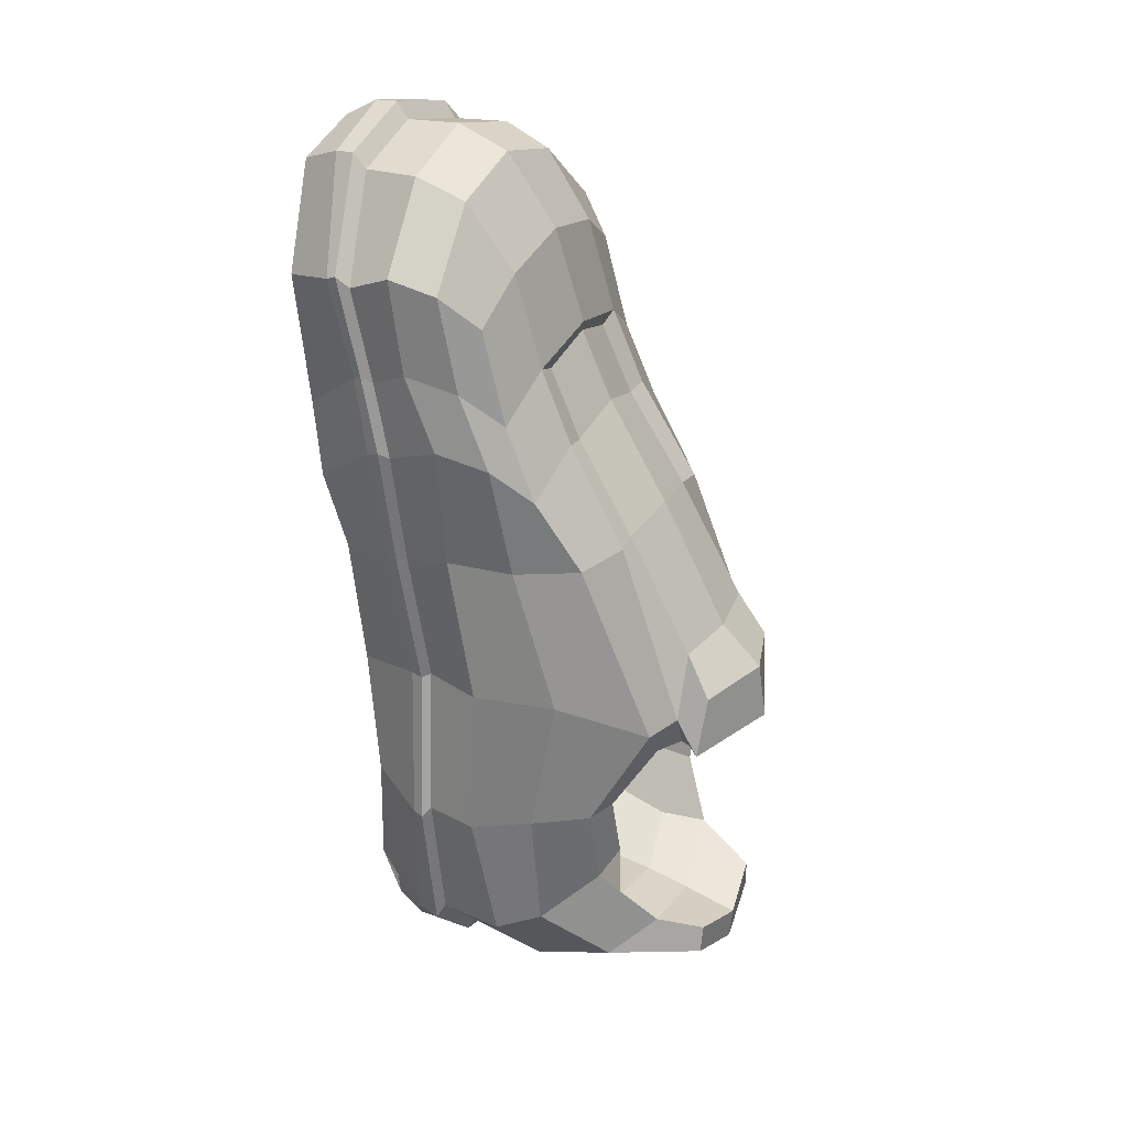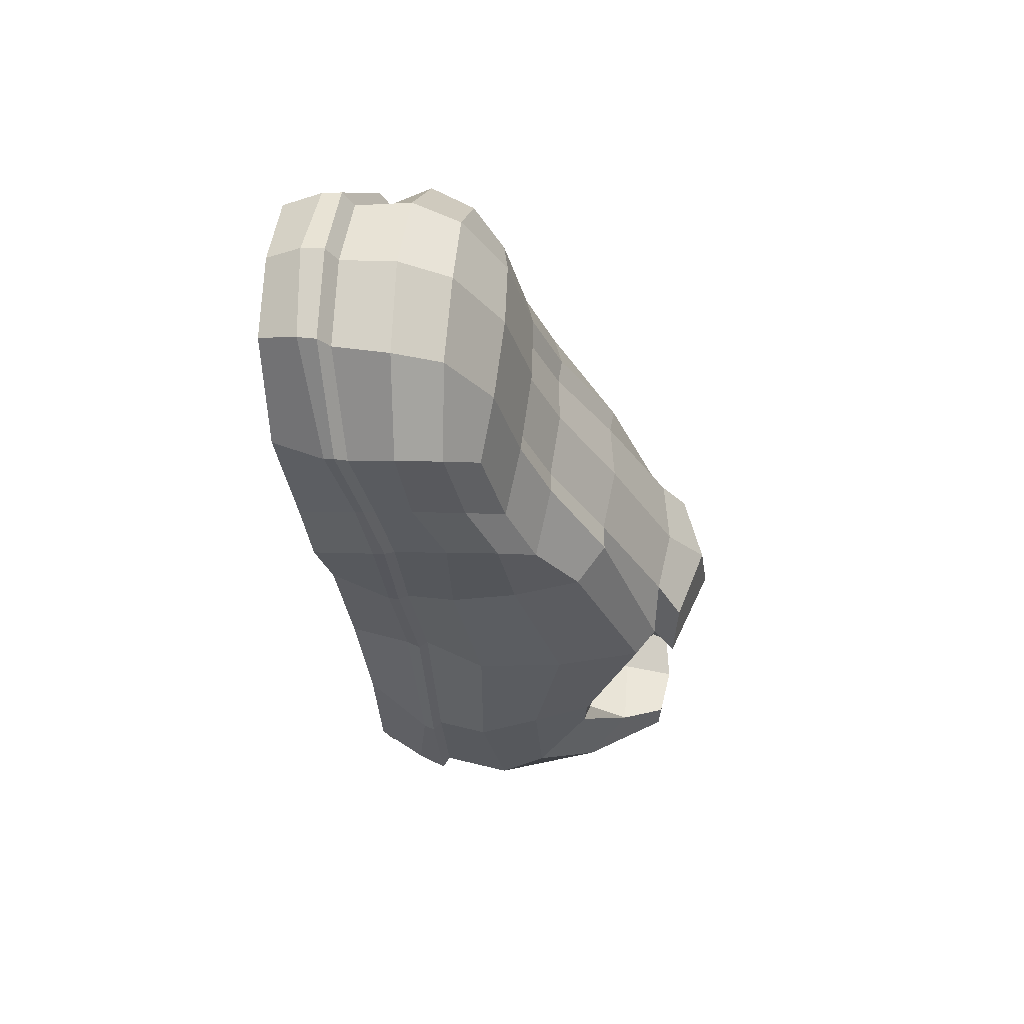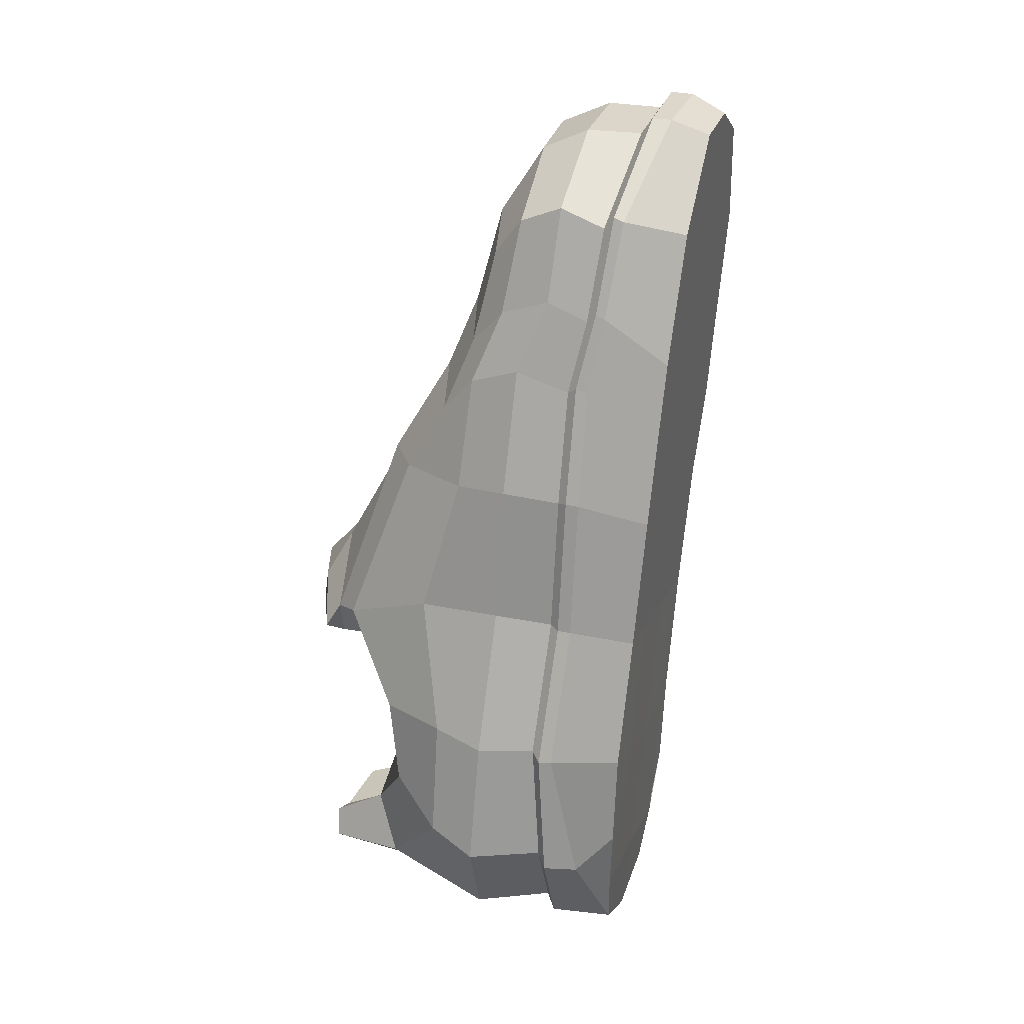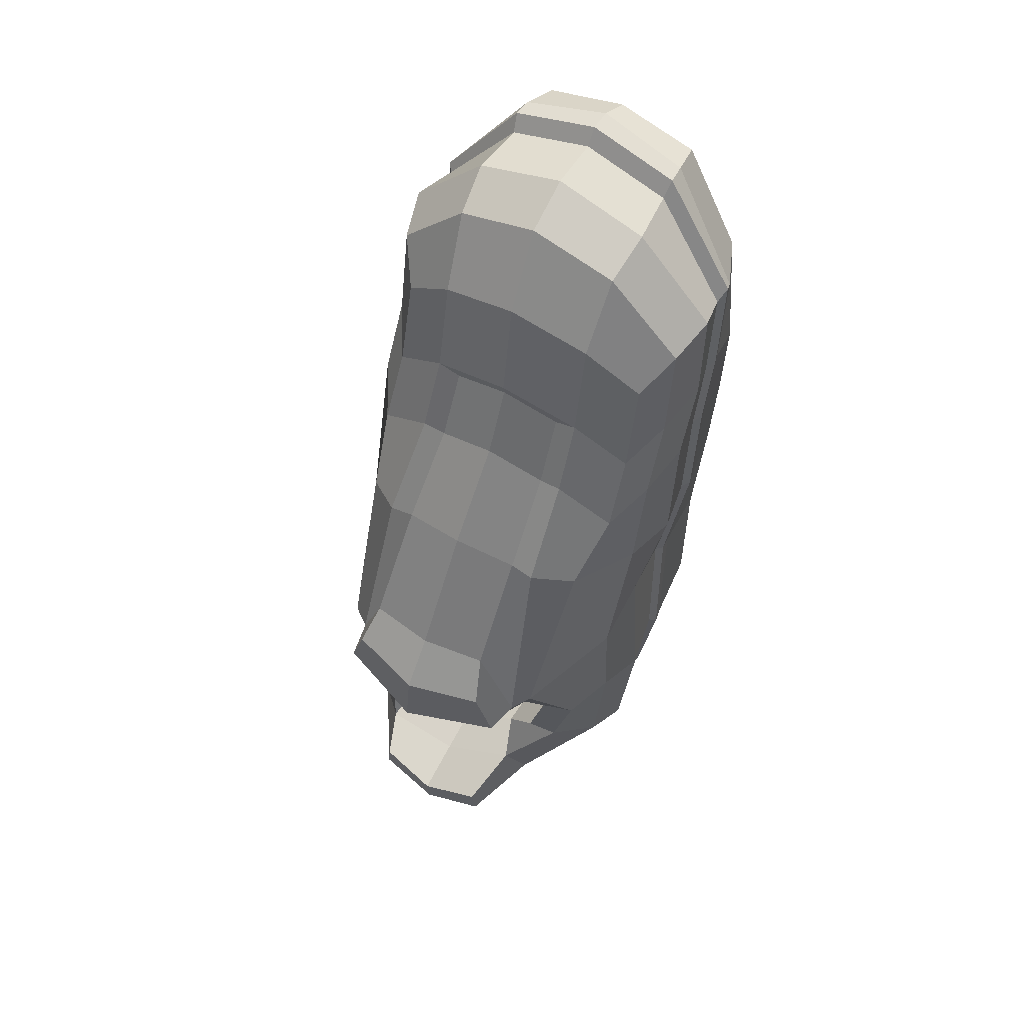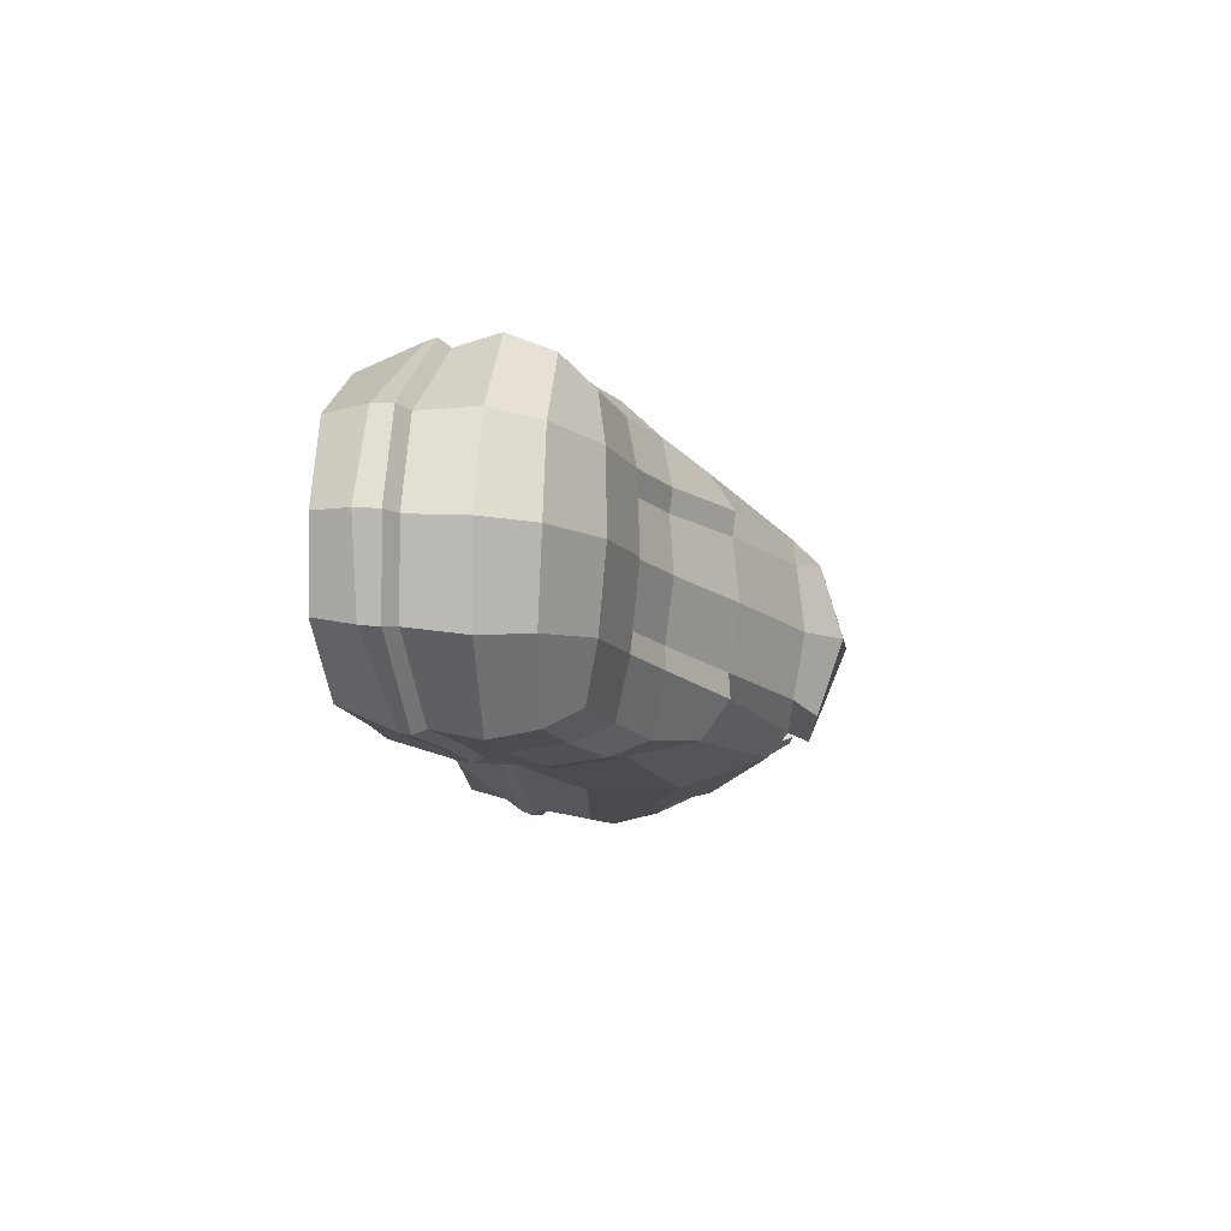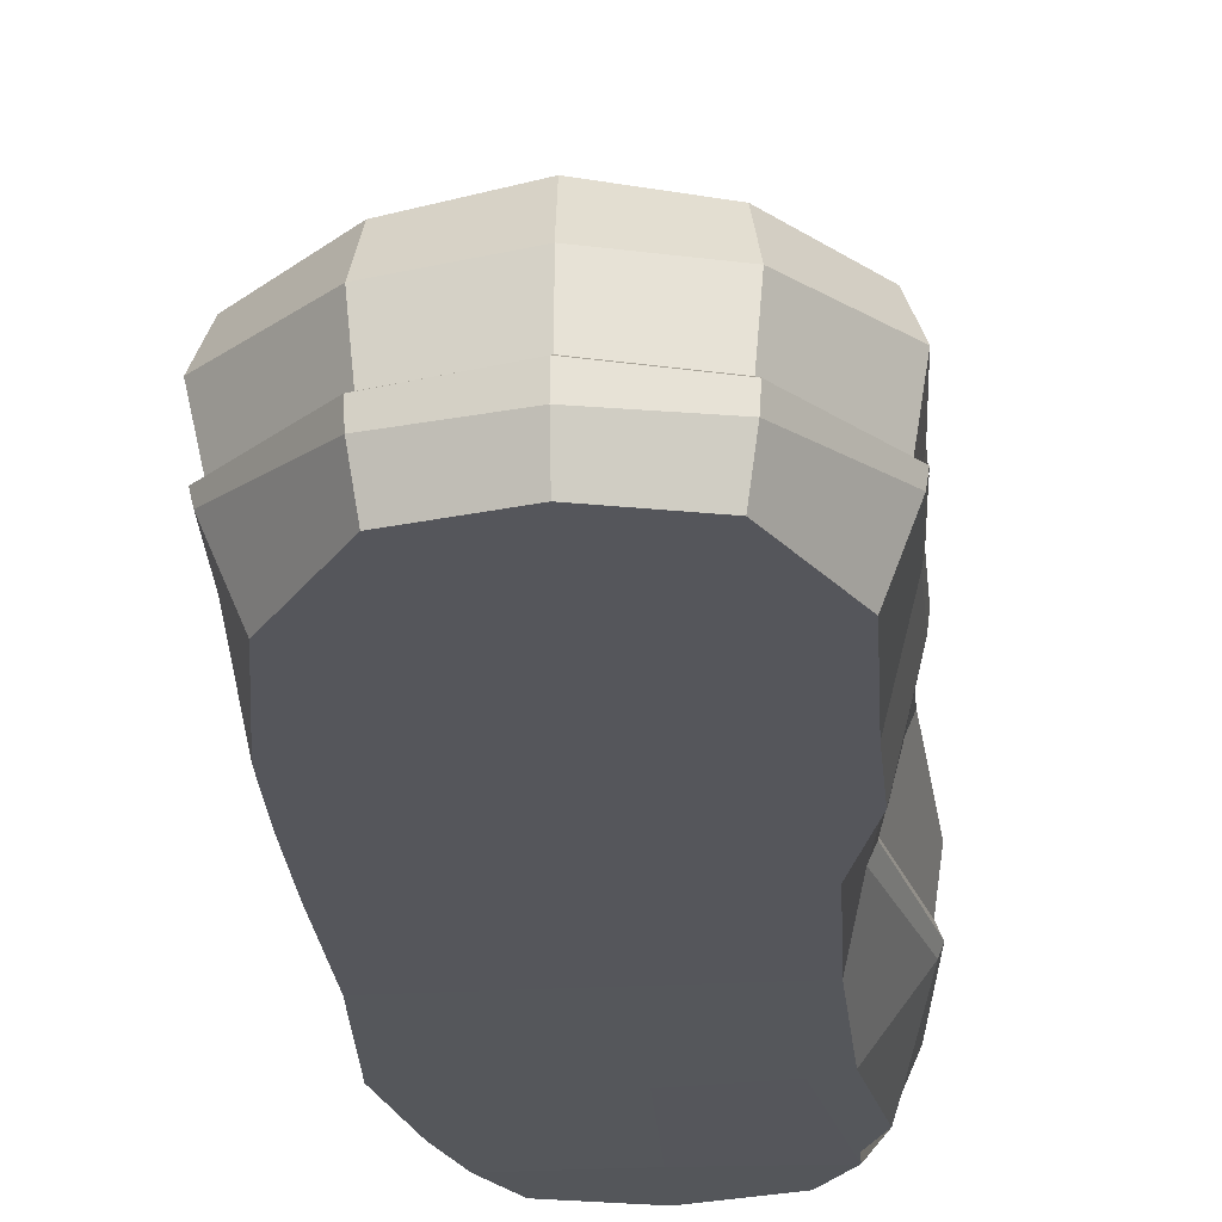
<metadata>
{"format":"obj","ext":"obj","renderer":"f3d","projection":"perspective","resolution":1024,"background":"white","views":[{"elev":30.2,"azim":116.4,"up":"+Z"},{"elev":59.4,"azim":94.8,"up":"+Z"},{"elev":14.0,"azim":-74.6,"up":"+Z"},{"elev":59.2,"azim":-150.0,"up":"+Z"},{"elev":80.0,"azim":92.1,"up":"+Z"},{"elev":-32.4,"azim":4.0,"up":"+Y"}]}
</metadata>
<code>
g default
v -0.7022 11.93 -21.67
v -9.219 11.93 -21.64
v -0.146 9.627 -6.093
v -9.975 9.627 -6.093
v -0.7062 13.84 -14.78
v -11.18 6.438 -4.395
v 0.9865 6.438 -4.395
v -10.74 8.476 -24.11
v -4.843 13.77 -24.51
v 1.053 8.476 -24.11
v -9.032 13.84 -14.78
v -4.843 8.899 -28.13
v -10.44 7.464 -14.07
v 0.7583 7.552 -14.06
v 0.5956 8.274 -4.873
v -10.8 8.274 -4.873
v -11.08 8 -19.43
v -11.28 6.928 -9.014
v -10.64 10.32 -13.76
v 0.565 6.52 -8.834
v 1.278 7.61 -19.49
v 0.5896 10.73 -13.72
v -1.629 8.888 -27.24
v -8.057 8.888 -27.24
v -10.33 10.15 -23.23
v -7.576 13.33 -23.27
v -4.843 12.37 -27.2
v -1.989 13.79 -24.03
v 0.6516 10.15 -23.28
v -1.562 14.52 -14.35
v 0.2734 11.99 -18.3
v -10.04 12 -18.27
v -8.589 14.56 -14.74
v -9.454 11.25 -8.543
v -7.993 10.01 -4.689
v -2.147 10.01 -4.689
v -0.4616 11.25 -8.543
v -8.09 12.52 -25.39
v -0.6256 12.41 -25.17
v -8.06 12.17 -8.075
v -1.801 12.17 -8.075
v -10.74 8.85 -8.956
v -10.57 9.855 -18.88
v 0.7782 9.843 -18.92
v 0.08738 8.85 -8.956
v -0.2791 8.483 -3.506
v -2.221 8.864 -2.102
v 0.5007 7.129 -2.286
v -5.058 9.052 -1.409
v 0.8967 5.294 -1.807
v -7.932 8.864 -2.102
v -9.911 8.483 -3.506
v -10.71 7.129 -2.286
v -11.11 5.294 -1.807
v -0.313 7.629 -0.1583
v -2.122 7.937 1.238
v -1.806 6.305 3.573
v 0.5237 6.446 1.08
v -4.848 8.088 1.927
v -4.716 6.339 4.421
v -4.704 4.484 5.122
v -1.581 4.578 4.234
v 0.9514 4.859 1.585
v -7.762 7.937 1.238
v -7.811 6.305 3.573
v -9.792 7.629 -0.1583
v -10.55 6.446 1.08
v -10.94 4.859 1.585
v -7.999 4.578 4.234
v -7.154 15.4 -25.44
v -4.843 15.67 -26.25
v -7.029 15.44 -24.35
v -4.843 15.78 -25.01
v -2.532 15.39 -25.41
v -2.657 15.44 -24.32
v -1.65 12.34 -20.94
v -2.245 12.13 -23.59
v -0.8714 12.36 -18.28
v -4.843 12.14 -24.17
v -4.743 14.64 -13.83
v -2.02 14.54 -15.51
v -1.645 13.75 -15.96
v -6.948 11.77 -22.97
v -8.251 12.34 -20.92
v -8.902 12.37 -18.26
v -8.096 13.76 -15.96
v -8.133 14.58 -15.91
v -0.4753 7.172 -21.12
v -1.67 7.212 -23.29
v -2.311 8.14 -18.64
v -0.2825 7.349 -18.42
v -4.843 8.593 -23.68
v -4.767 8.434 -18.88
v -4.735 7.359 -13.96
v -2.117 7.086 -13.99
v -0.05203 7.314 -13.97
v -7.24 8.858 -22.35
v -7.197 8.141 -18.63
v -8.542 8.398 -20.94
v -9.194 7.349 -18.42
v -9.532 7.347 -13.96
v -7.357 7.086 -13.99
v -7.125 14.51 -12.06
v -4.774 14.85 -12.02
v -7.181 12.08 -8.016
v -4.914 12.37 -7.637
v -7.174 9.94 -4.831
v -5.068 10.13 -4.175
v -2.419 14.51 -12.06
v -2.666 12.08 -8.016
v -2.959 9.94 -4.831
v -5.07 9.004 -1.738
v -3.021 8.812 -2.393
v -7.138 8.812 -2.393
v -4.828 16.63 -15.44
v -1.426 15.36 -15.59
v -1.93 14.9 -15.61
v -4.77 15.82 -15.51
v -8.078 15.36 -15.82
v -7.527 14.89 -15.82
v -7.466 15.49 -13.73
v -4.829 16.31 -13.44
v -2.071 15.47 -13.51
v 0.695 4.474 -5.157
v 0.2612 4.729 -9.328
v -0.2577 5.224 -14.3
v 1.01 5.753 -19.4
v 0.532 5.936 -24.35
v -1.812 5.928 -26.67
v -4.843 6.022 -27.52
v -7.874 5.987 -26.67
v -10 5.849 -23.94
v -10.66 5.927 -19.38
v -10.29 5.313 -14.29
v -10.87 4.906 -9.349
v -10.83 4.579 -5.146
v -10.78 3.9 -2.509
v -10.62 3.334 0.8691
v -7.801 2.6 4.125
v -4.711 2.511 4.97
v -1.759 2.576 4.123
v 0.617 3.185 0.8533
v 0.5895 3.9 -2.509
v 0.006523 2.905 -23.11
v -0.6582 3.183 -25.5
v -1.734 3.411 -27.28
v 0.2523 4.556 -25.02
v -4.841 3.164 -25.33
v -4.841 3.524 -28.15
v -8.971 3.159 -25.31
v -7.947 3.411 -27.28
v -9.688 2.905 -23.11
v -9.96 4.331 -24.5
v -10.72 2.598 1.126
v -7.847 1.476 4.616
v -9.809 0.4555 0.6287
v -7.634 0.089 4.083
v -4.725 1.257 5.47
v -4.75 0.01566 4.775
v -1.691 1.476 4.616
v -1.933 0.089 4.083
v 0.7825 2.409 1.106
v -0.034 0.4555 0.6287
v 0.03953 1.246 -6.817
v -1.968 1.097 -5.417
v -1.695 1.548 -9.673
v -0.7921 1.589 -10.05
v -4.921 1.024 -4.726
v -4.837 1.508 -9.293
v -4.792 2.089 -14.77
v -1.698 2.089 -14.77
v -0.8587 2.089 -14.77
v -7.887 1.097 -5.417
v -8.028 1.548 -9.673
v -10.52 1.246 -6.817
v -10.49 1.589 -10.05
v -10.35 2.089 -14.77
v -8.179 2.089 -14.77
v -7.947 2.598 -20.04
v -4.835 2.645 -20.39
v -10.54 2.569 -19.59
v -1.692 2.597 -20.04
v -0.6627 2.562 -19.62
v -10.79 5.168 -19.74
v -10.46 4.512 -14.51
v -10.99 4.119 -9.4
v -10.94 3.815 -5.129
v 0.3854 3.987 -9.414
v 0.8342 3.683 -5.143
v -0.3217 4.38 -14.53
v 1.057 5.035 -19.76
v -10.47 0.9504 -4.036
v -10.89 3.214 -2.379
v -7.902 0.8018 -2.635
v -4.933 0.7285 -1.944
v -2.027 0.8018 -2.635
v -0.04686 0.9504 -4.036
v 0.7357 3.214 -2.379
v 0.4553 4.387 -9.304
v 0.9 4.122 -4.972
v -0.08747 4.901 -14.47
v 1.207 5.45 -19.78
v 0.7412 5.653 -24.9
v -1.693 5.647 -27.29
v -4.841 5.744 -28.17
v -7.988 5.708 -27.29
v -10.2 5.562 -24.48
v -10.89 5.63 -19.75
v -10.5 4.993 -14.46
v -11.09 4.571 -9.325
v -11.03 4.231 -4.961
v -10.98 3.526 -2.222
v -10.8 2.939 1.286
v -7.888 2.176 4.668
v -4.711 2.084 5.545
v -1.644 2.151 4.665
v 0.8541 2.783 1.27
v 0.8032 3.526 -2.222
v -4.753 13.71 -12.86
v -1.043 12.8 -12.76
v -2.632 6.312 -10.39
v -4.878 6.544 -10.37
v -0.728 12.14 -13.14
v -0.8886 6.506 -10.37
v -7.858 12.08 -12.83
v -7.629 12.78 -12.8
v -7.143 6.312 -10.39
v -9.022 6.534 -10.37
v -5.021 9.721 -6.371
v -2.306 9.844 -7.318
v -2.703 5.568 -6.45
v -4.985 5.546 -6.445
v -2.154 9.737 -8.891
v -1.575 5.9 -6.449
v -8.13 9.401 -8.385
v -7.474 9.923 -7.549
v -7.021 5.623 -6.455
v -7.975 5.985 -6.409
g Shoe_Geo:ShoeGeo
f 144 145 146 147
f 145 148 149 146
f 129 130 12 23
f 128 129 23 10
f 148 150 151 149
f 150 152 153 151
f 131 132 8 24
f 130 131 24 12
f 12 24 38 27
f 24 8 25 38
f 38 25 2 26
f 71 70 72 73
f 10 23 39 29
f 23 12 27 39
f 74 71 73 75
f 29 39 28 1
f 88 89 90 91
f 89 92 93 90
f 90 93 94 95
f 91 90 95 96
f 92 97 98 93
f 97 99 100 98
f 98 100 101 102
f 93 98 102 94
f 104 103 105 106
f 33 11 34 40
f 40 34 4 35
f 106 105 107 108
f 5 30 41 37
f 109 104 106 110
f 110 106 108 111
f 37 41 36 3
f 55 56 57 58
f 56 59 60 57
f 57 60 61 62
f 58 57 62 63
f 59 64 65 60
f 64 66 67 65
f 65 67 68 69
f 60 65 69 61
f 61 69 139 140
f 69 68 138 139
f 155 154 156 157
f 158 155 157 159
f 63 62 141 142
f 62 61 140 141
f 160 158 159 161
f 162 160 161 163
f 164 165 166 167
f 165 168 169 166
f 166 169 170 171
f 167 166 171 172
f 168 173 174 169
f 173 175 176 174
f 174 176 177 178
f 169 174 178 170
f 170 178 179 180
f 178 177 181 179
f 179 181 152 150
f 180 179 150 148
f 172 171 182 183
f 171 170 180 182
f 182 180 148 145
f 183 182 145 144
f 152 181 184 153
f 181 177 185 184
f 133 134 13 17
f 132 133 17 8
f 177 176 186 185
f 176 175 187 186
f 135 136 6 18
f 134 135 18 13
f 13 18 42 19
f 18 6 16 42
f 42 16 4 34
f 19 42 34 11
f 8 17 43 25
f 17 13 19 43
f 43 19 11 32
f 25 43 32 2
f 164 167 188 189
f 167 172 190 188
f 125 126 14 20
f 124 125 20 7
f 172 183 191 190
f 183 144 147 191
f 127 128 10 21
f 126 127 21 14
f 14 21 44 22
f 21 10 29 44
f 44 29 1 31
f 22 44 31 5
f 7 20 45 15
f 20 14 22 45
f 45 22 5 37
f 15 45 37 3
f 3 36 47 46
f 15 3 46 48
f 111 108 112 113
f 7 15 48 50
f 108 107 114 112
f 35 4 52 51
f 4 16 53 52
f 16 6 54 53
f 6 136 137 54
f 187 175 192 193
f 175 173 194 192
f 173 168 195 194
f 143 124 7 50
f 168 165 196 195
f 165 164 197 196
f 164 189 198 197
f 46 47 56 55
f 48 46 55 58
f 47 49 59 56
f 50 48 58 63
f 49 51 64 59
f 51 52 66 64
f 52 53 67 66
f 53 54 68 67
f 54 137 138 68
f 193 192 156 154
f 192 194 157 156
f 194 195 159 157
f 143 50 63 142
f 195 196 161 159
f 196 197 163 161
f 197 198 162 163
f 27 38 70 71
f 38 26 72 70
f 26 9 73 72
f 39 27 71 74
f 9 28 75 73
f 28 39 74 75
f 1 28 77 76
f 31 1 76 78
f 28 9 79 77
f 115 116 117 118
f 30 5 82 81
f 5 31 78 82
f 9 26 83 79
f 26 2 84 83
f 2 32 85 84
f 32 11 86 85
f 11 33 87 86
f 119 115 118 120
f 76 77 89 88
f 78 76 88 91
f 77 79 92 89
f 229 230 231 232
f 230 233 234 231
f 82 78 91 96
f 79 83 97 92
f 83 84 99 97
f 84 85 100 99
f 85 86 101 100
f 235 236 237 238
f 236 229 232 237
f 115 119 121 122
f 33 40 105 103
f 40 35 107 105
f 116 115 122 123
f 41 30 109 110
f 36 41 110 111
f 49 47 113 112
f 47 36 111 113
f 35 51 114 107
f 51 49 112 114
f 30 81 117 116
f 81 80 118 117
f 80 87 120 118
f 87 33 119 120
f 33 103 121 119
f 103 104 122 121
f 104 109 123 122
f 109 30 116 123
f 189 188 199 200
f 188 190 201 199
f 190 191 202 201
f 191 147 203 202
f 147 146 204 203
f 146 149 205 204
f 149 151 206 205
f 151 153 207 206
f 153 184 208 207
f 184 185 209 208
f 185 186 210 209
f 186 187 211 210
f 212 211 187 193
f 213 212 193 154
f 214 213 154 155
f 215 214 155 158
f 216 215 158 160
f 217 216 160 162
f 198 218 217 162
f 189 200 218 198
f 125 124 200 199
f 126 125 199 201
f 127 126 201 202
f 128 127 202 203
f 129 128 203 204
f 130 129 204 205
f 131 130 205 206
f 132 131 206 207
f 133 132 207 208
f 134 133 208 209
f 135 134 209 210
f 136 135 210 211
f 137 136 211 212
f 138 137 212 213
f 139 138 213 214
f 140 139 214 215
f 141 140 215 216
f 142 141 216 217
f 143 142 217 218
f 124 143 218 200
f 80 81 220 219
f 95 94 222 221
f 81 82 223 220
f 82 96 224 223
f 96 95 221 224
f 86 87 226 225
f 102 101 228 227
f 101 86 225 228
f 87 80 219 226
f 94 102 227 222
f 219 220 230 229
f 221 222 232 231
f 220 223 233 230
f 223 224 234 233
f 224 221 231 234
f 225 226 236 235
f 227 228 238 237
f 228 225 235 238
f 226 219 229 236
f 222 227 237 232

</code>
